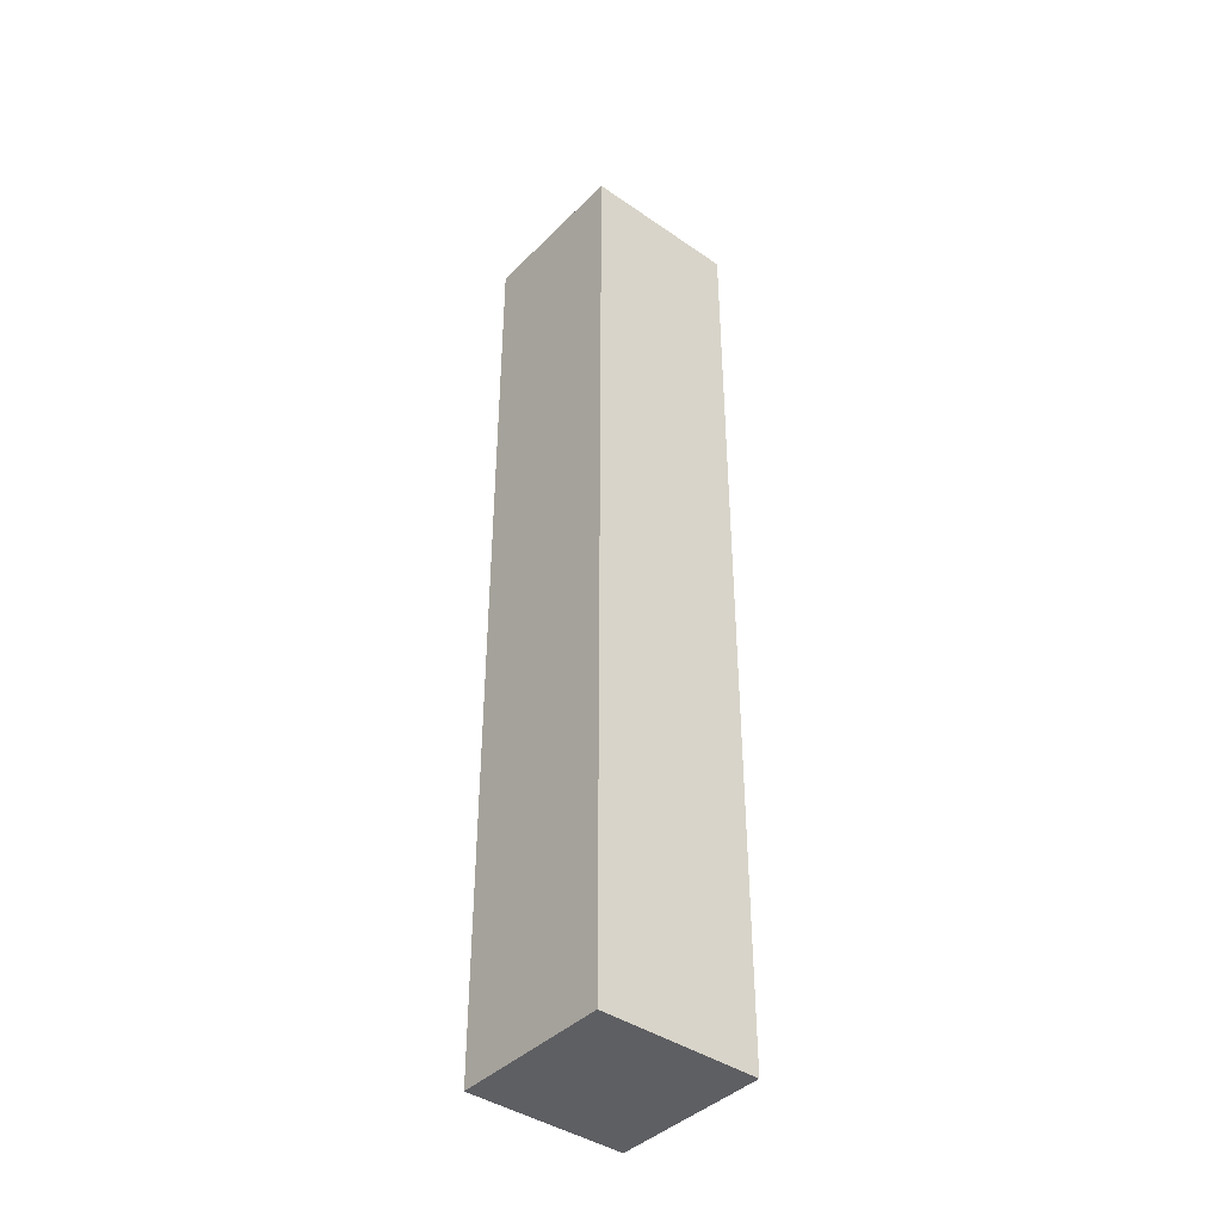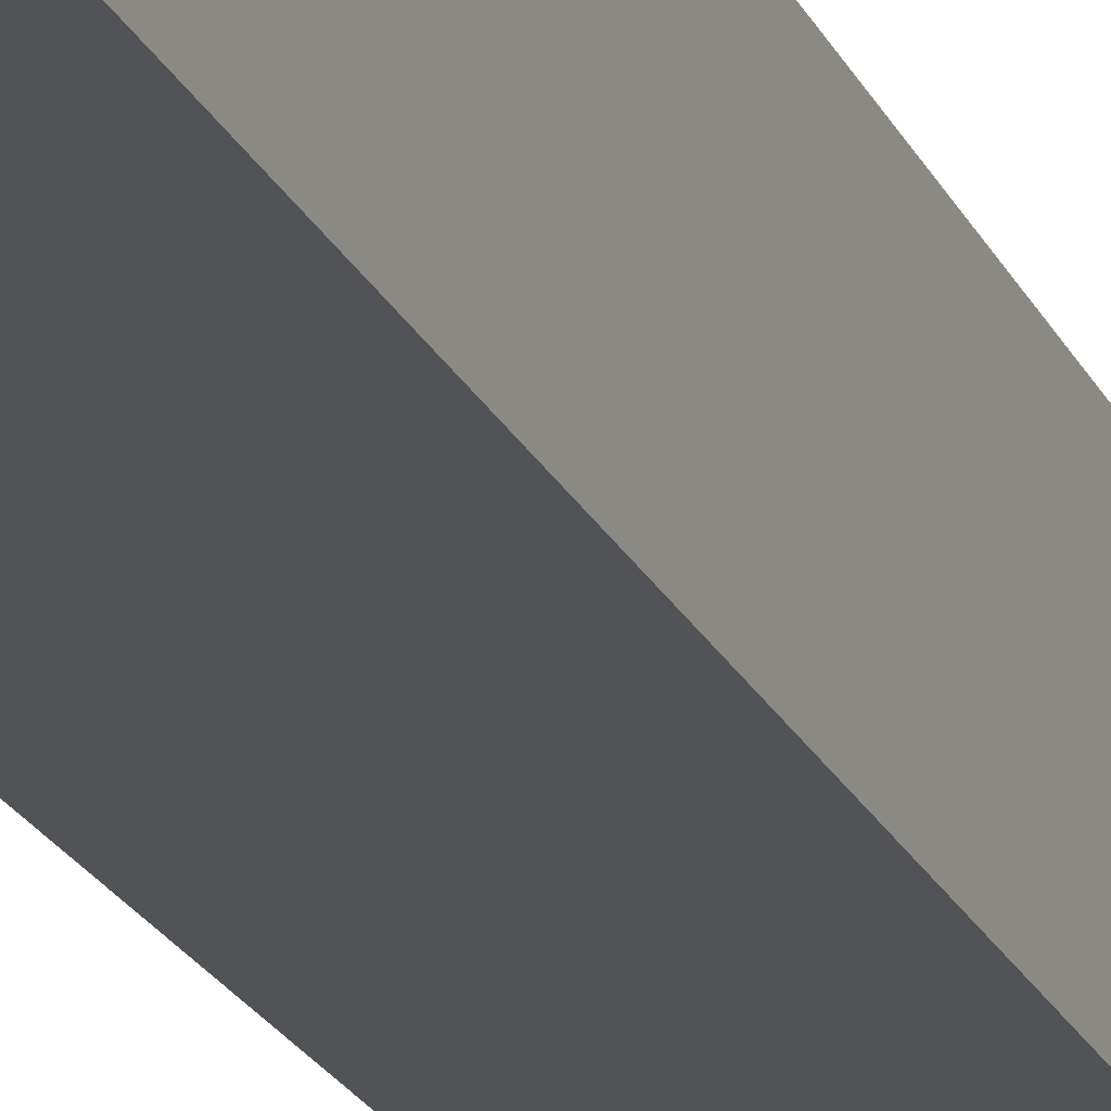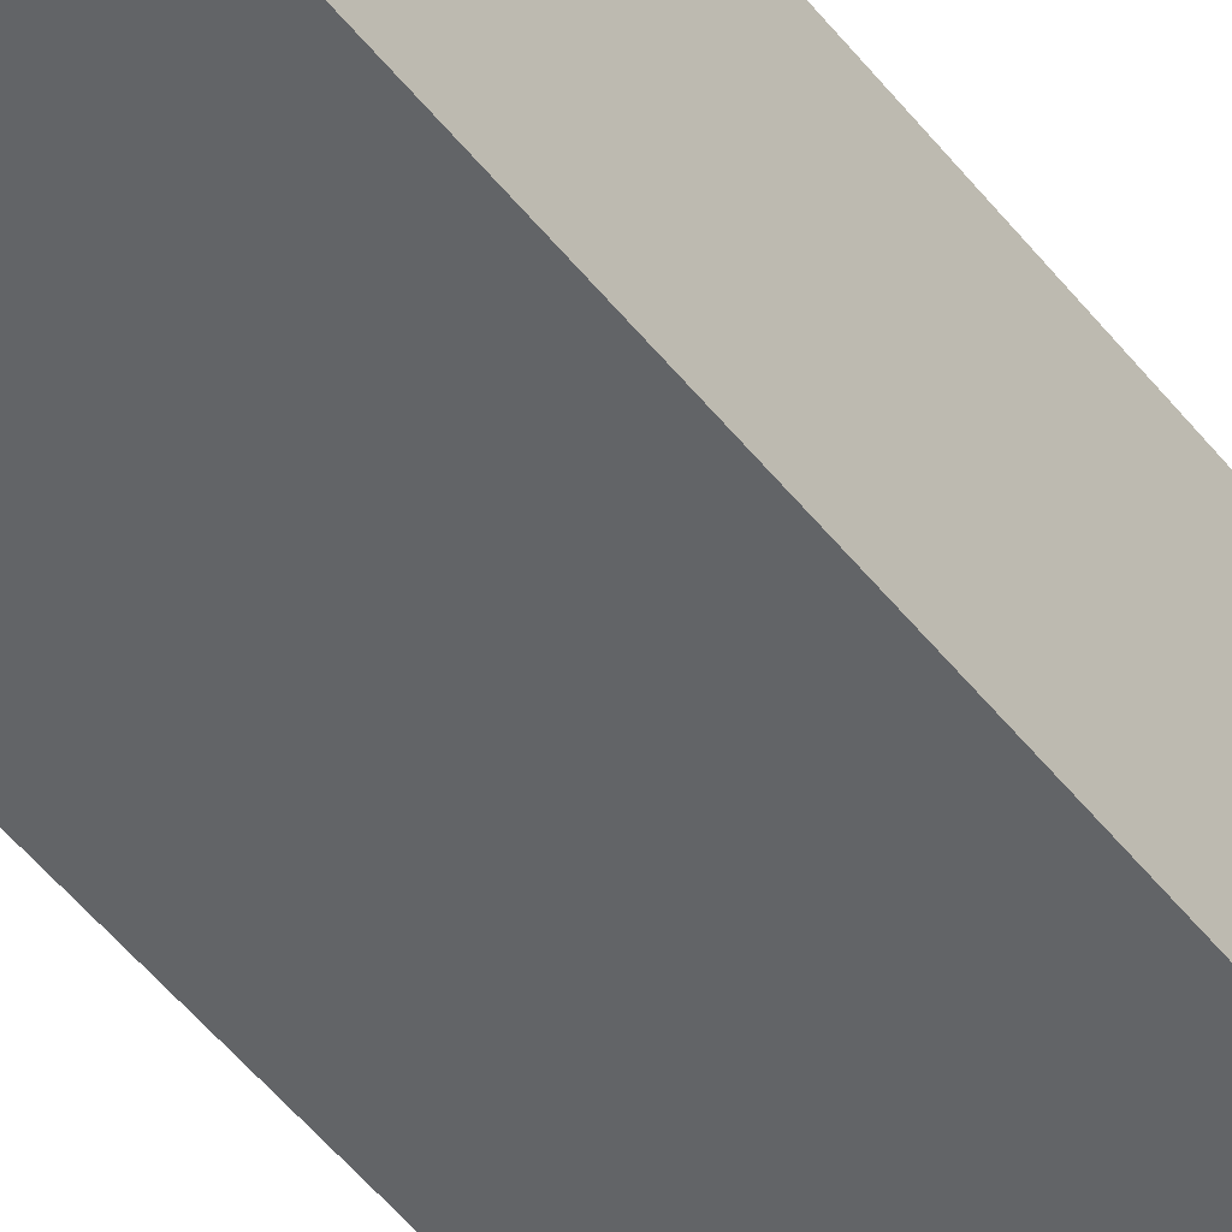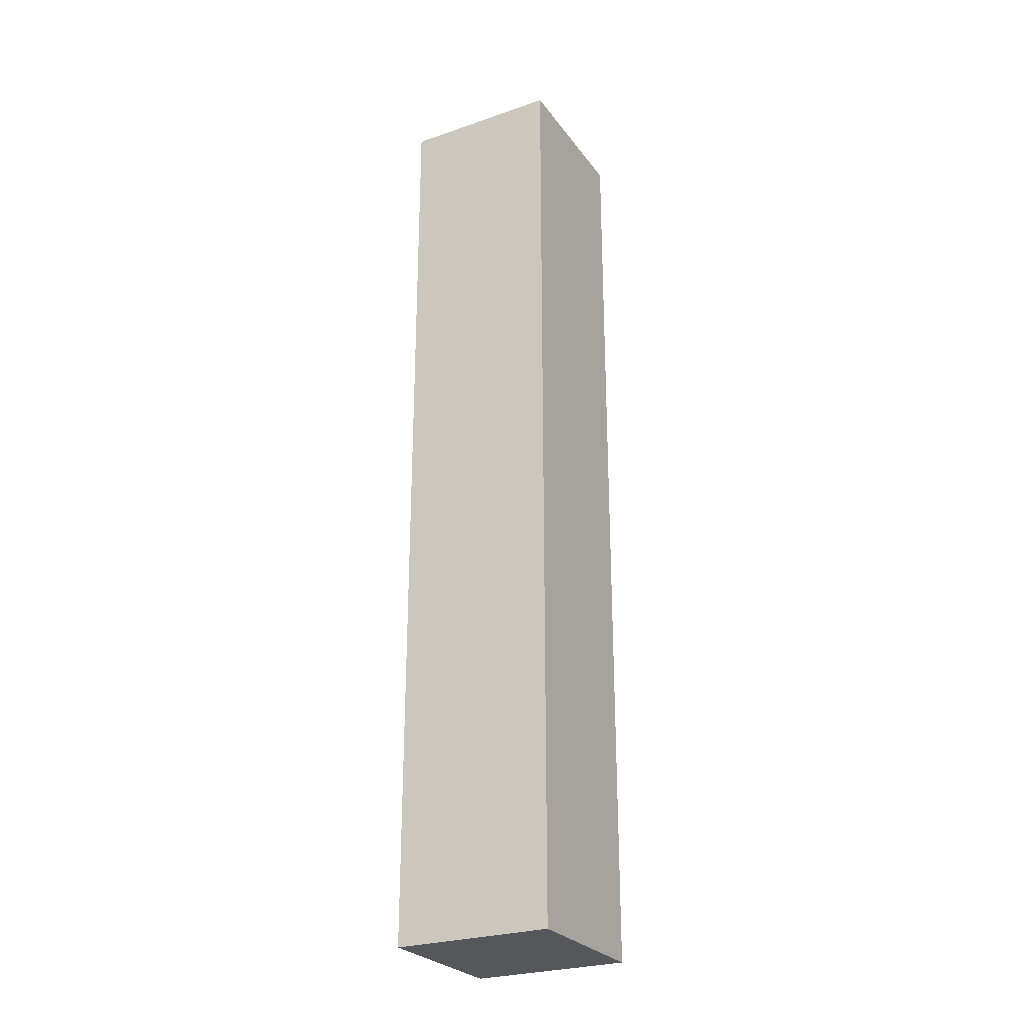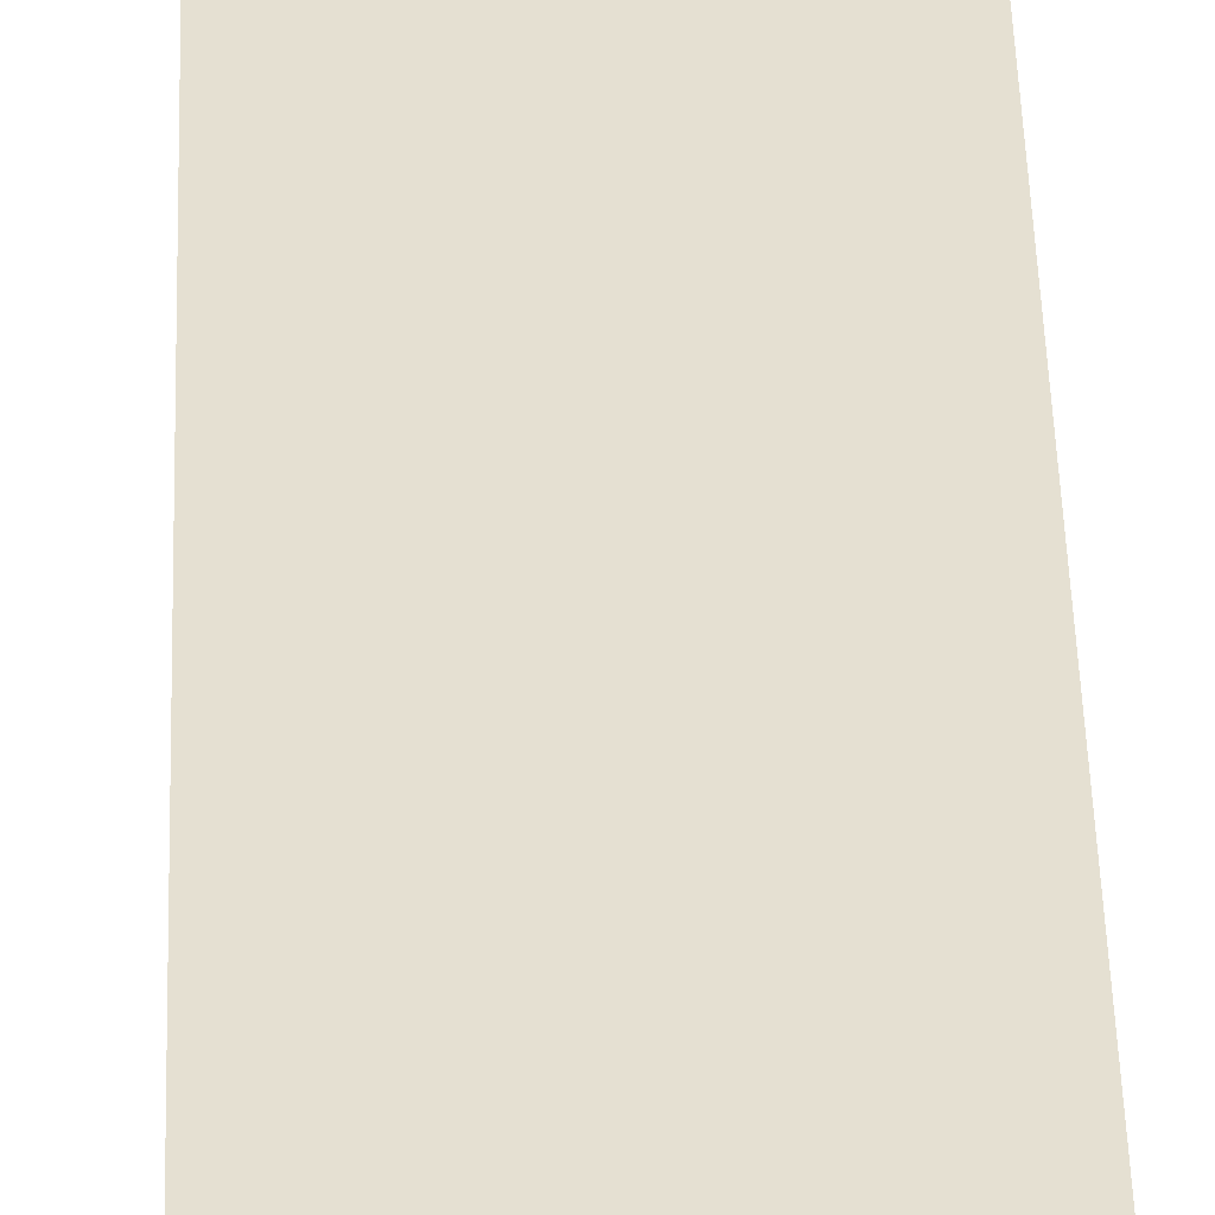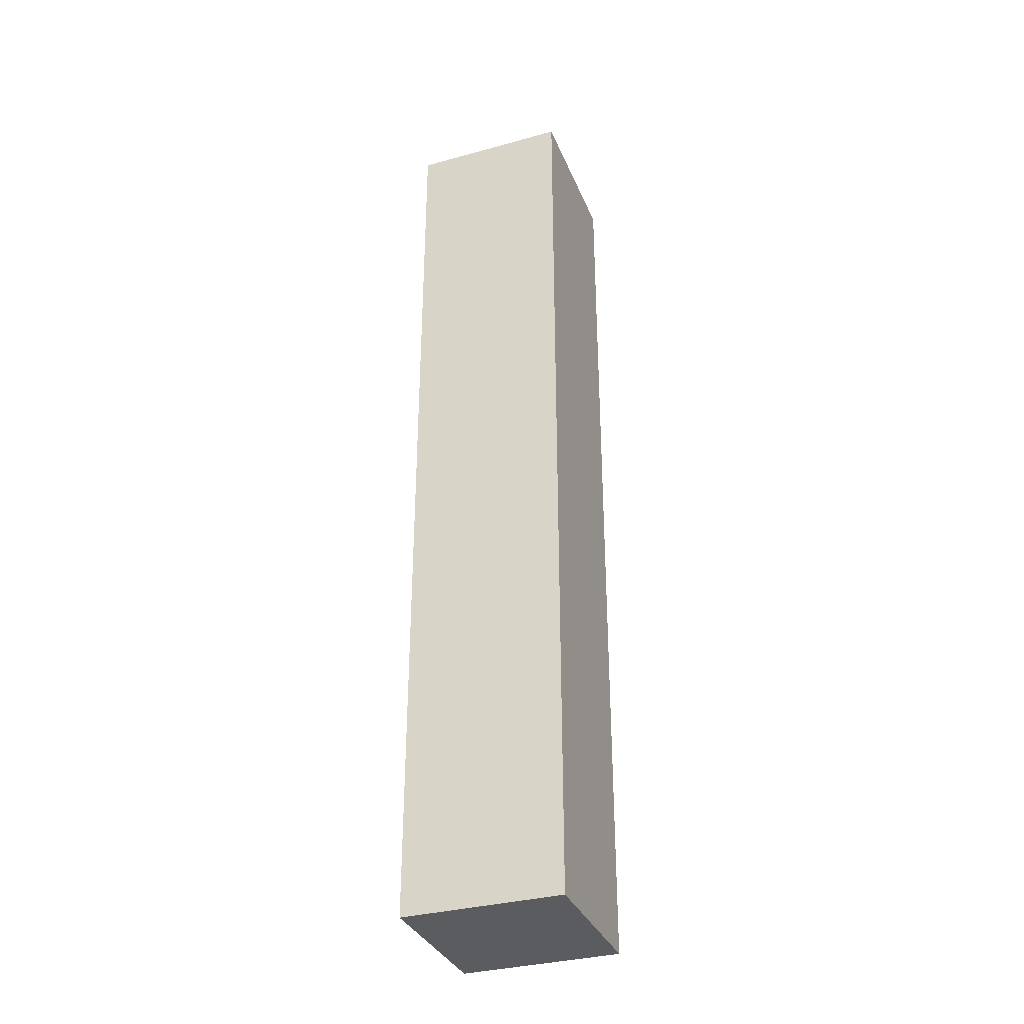
<metadata>
{"format":"obj","ext":"obj","renderer":"f3d","projection":"perspective","resolution":1024,"background":"white","views":[{"elev":-41.1,"azim":-40.0,"up":"+Z"},{"elev":-21.8,"azim":-160.3,"up":"+Y"},{"elev":-51.1,"azim":36.9,"up":"+Y"},{"elev":-26.7,"azim":-151.7,"up":"+Z"},{"elev":37.8,"azim":178.5,"up":"+Y"},{"elev":-34.1,"azim":110.4,"up":"+Z"}]}
</metadata>
<code>
o
v 0 -0.8 0.3
v 0 -0.8 -0.3
v 0 -0.7 0.3
v 0 -0.7 -0.3
v 0.1 -0.8 0.3
v 0.1 -0.8 -0.3
v 0.1 -0.7 0.3
v 0.1 -0.7 -0.3
v 0 -0.8 0.3
v 0 -0.7 0.3
v 0.1 -0.8 0.3
v 0.1 -0.7 0.3
v 0 -0.8 -0.3
v 0 -0.7 -0.3
v 0.1 -0.8 -0.3
v 0.1 -0.7 -0.3
v 0 -0.8 0.3
v 0.1 -0.8 0.3
v 0 -0.8 -0.3
v 0.1 -0.8 -0.3
v 0 -0.7 0.3
v 0.1 -0.7 0.3
v 0 -0.7 -0.3
v 0.1 -0.7 -0.3
f 3 2 1
f 4 2 3
f 5 6 7
f 7 6 8
f 11 10 9
f 12 10 11
f 13 14 15
f 15 14 16
f 19 18 17
f 20 18 19
f 21 22 23
f 23 22 24

</code>
